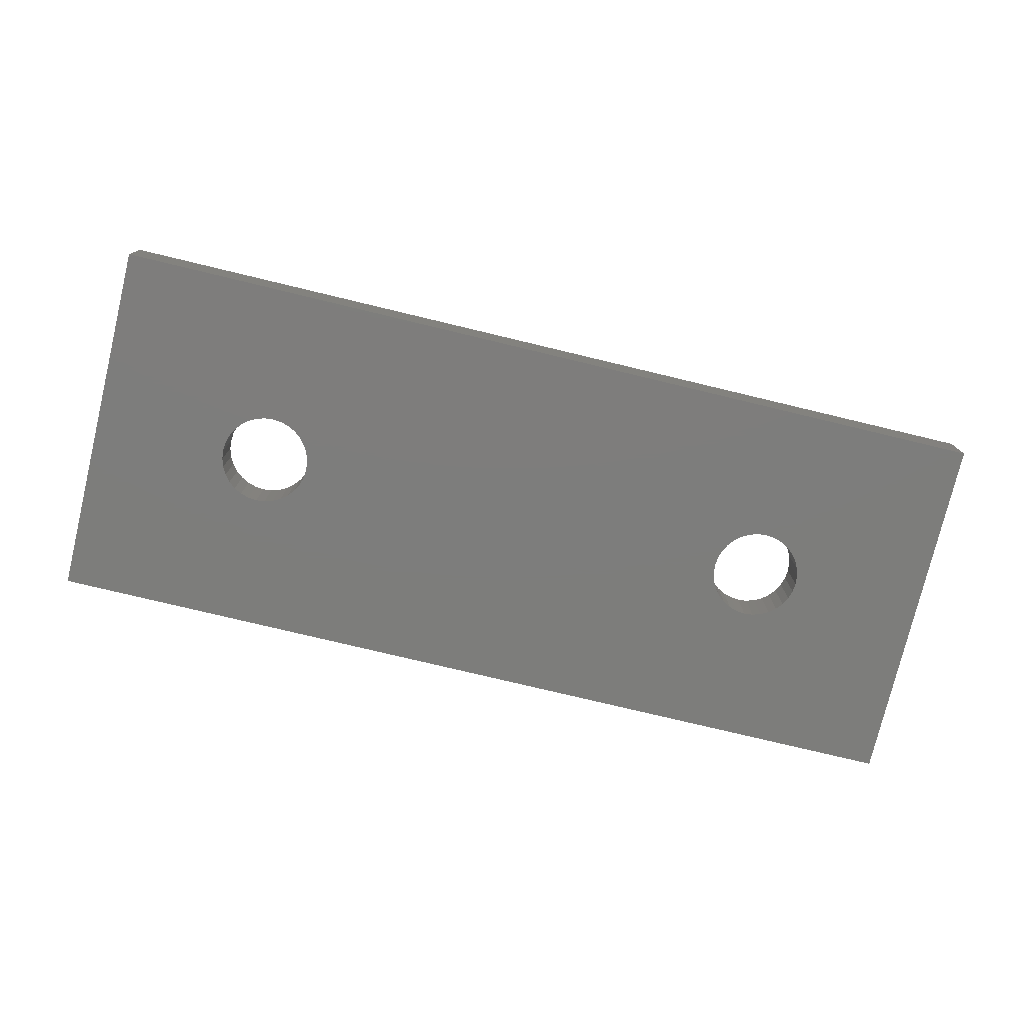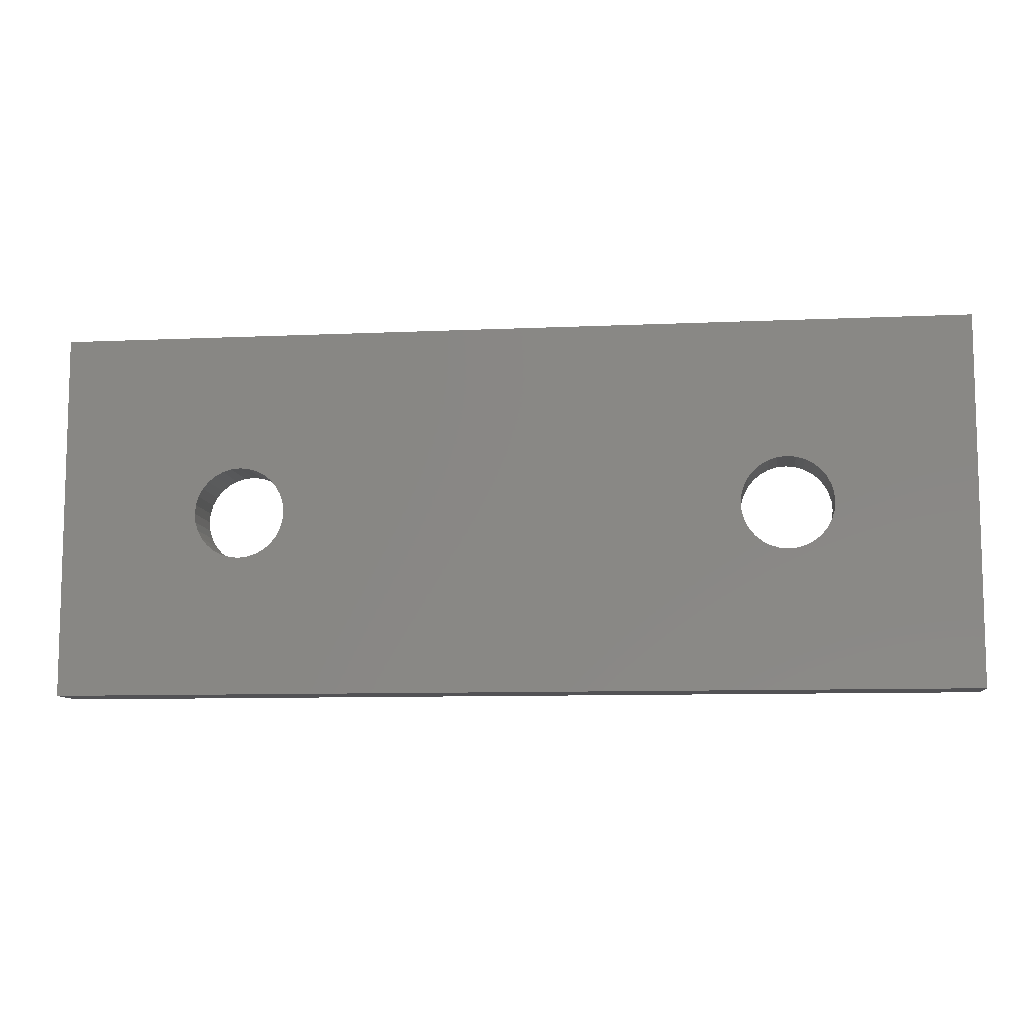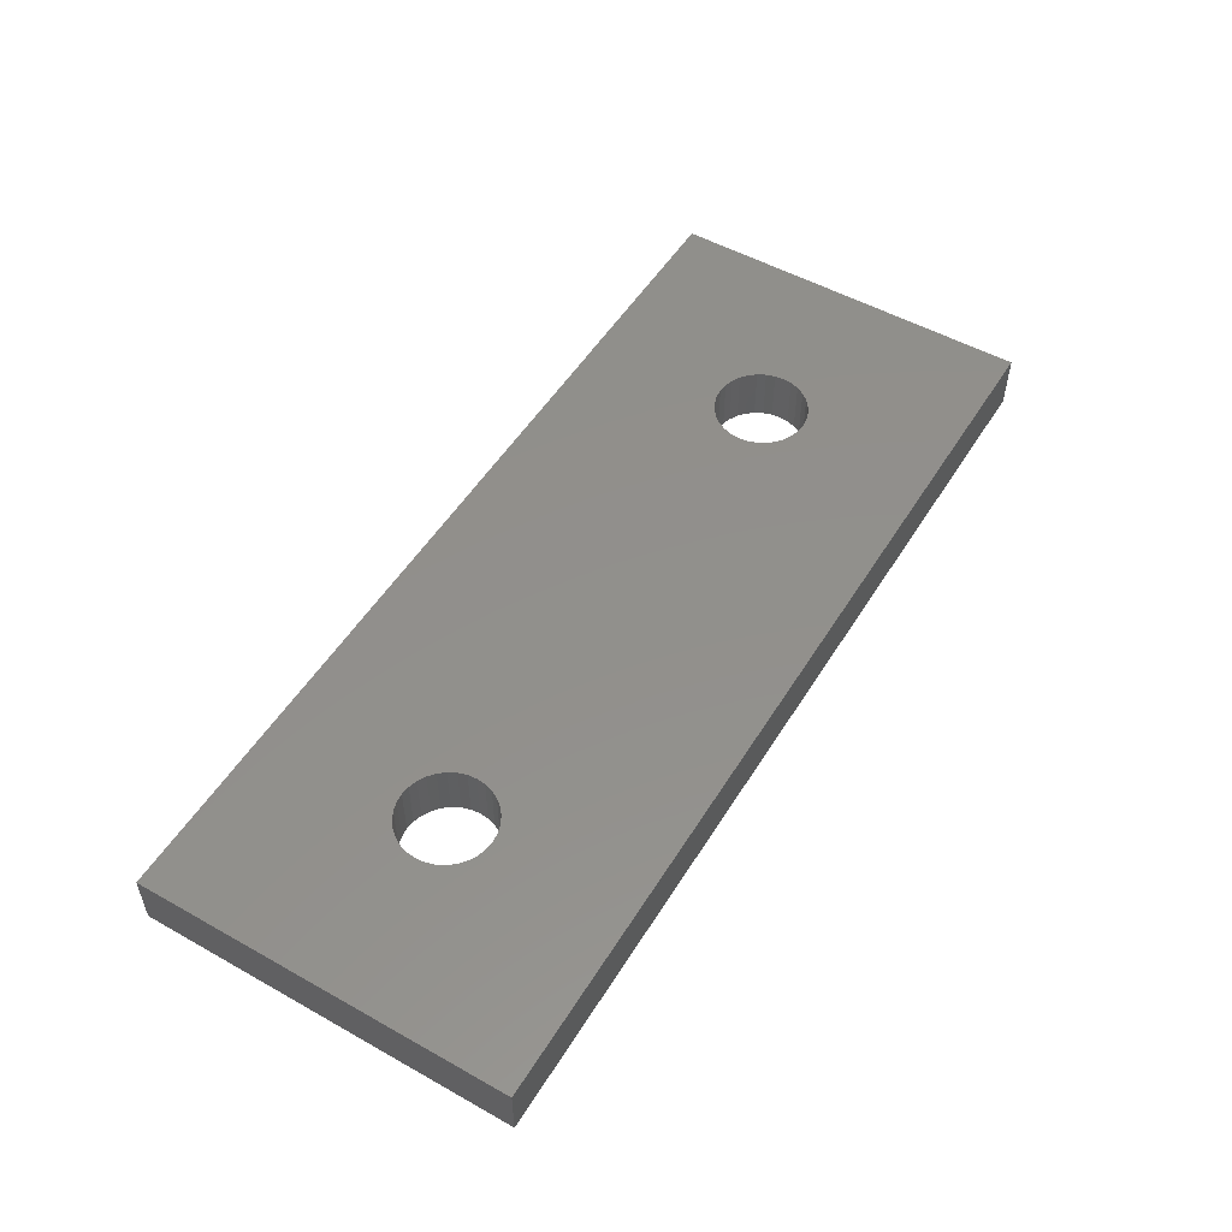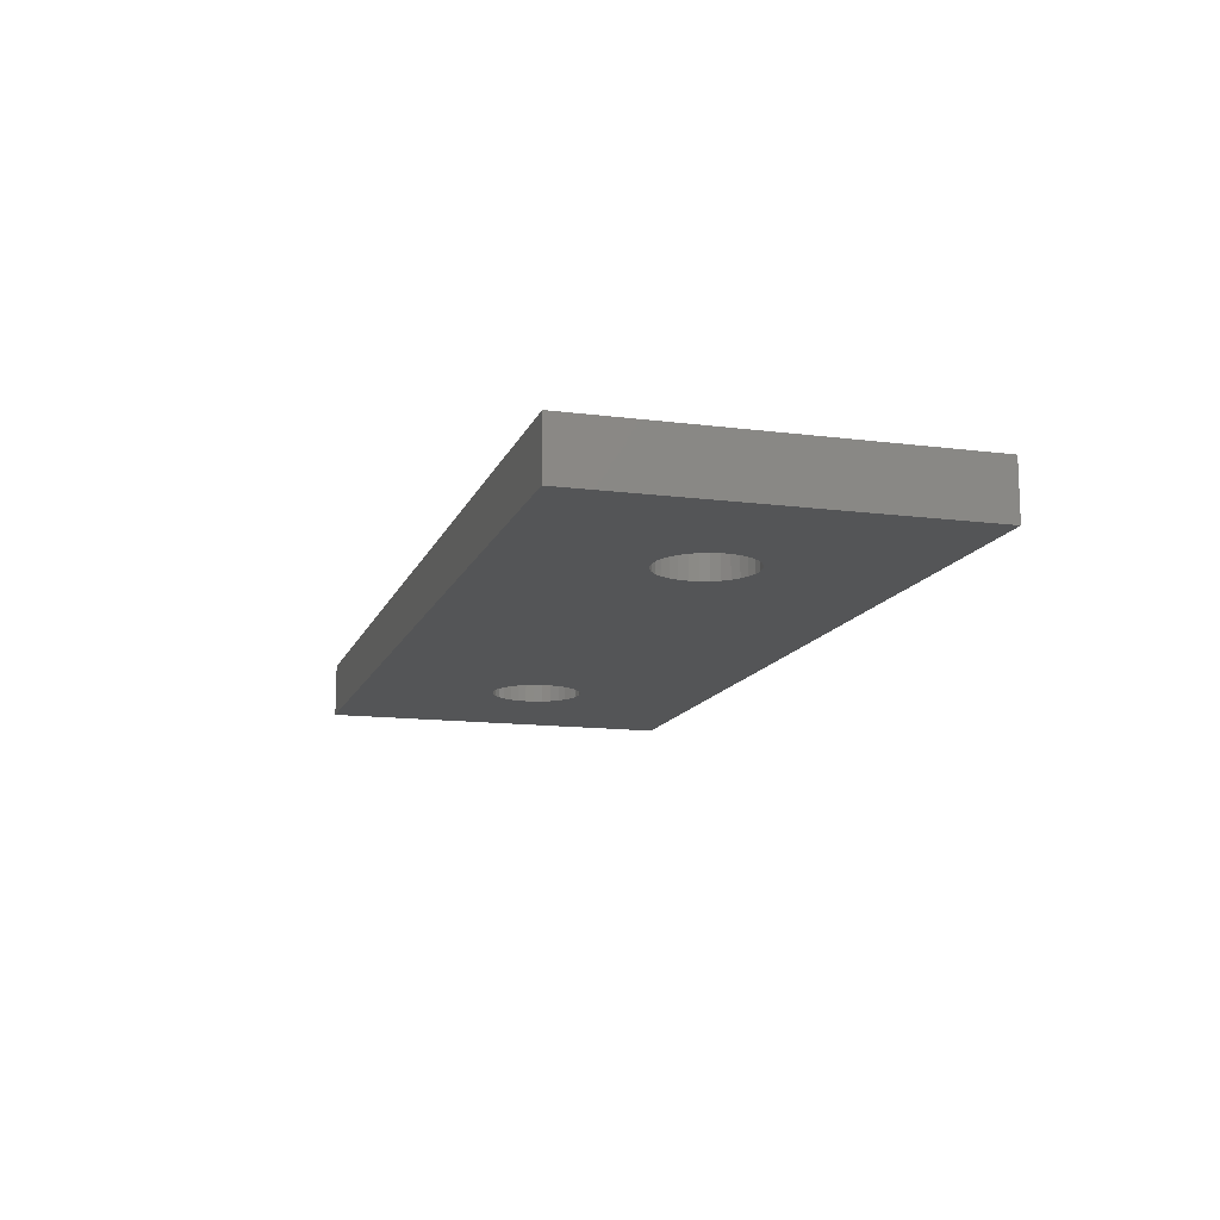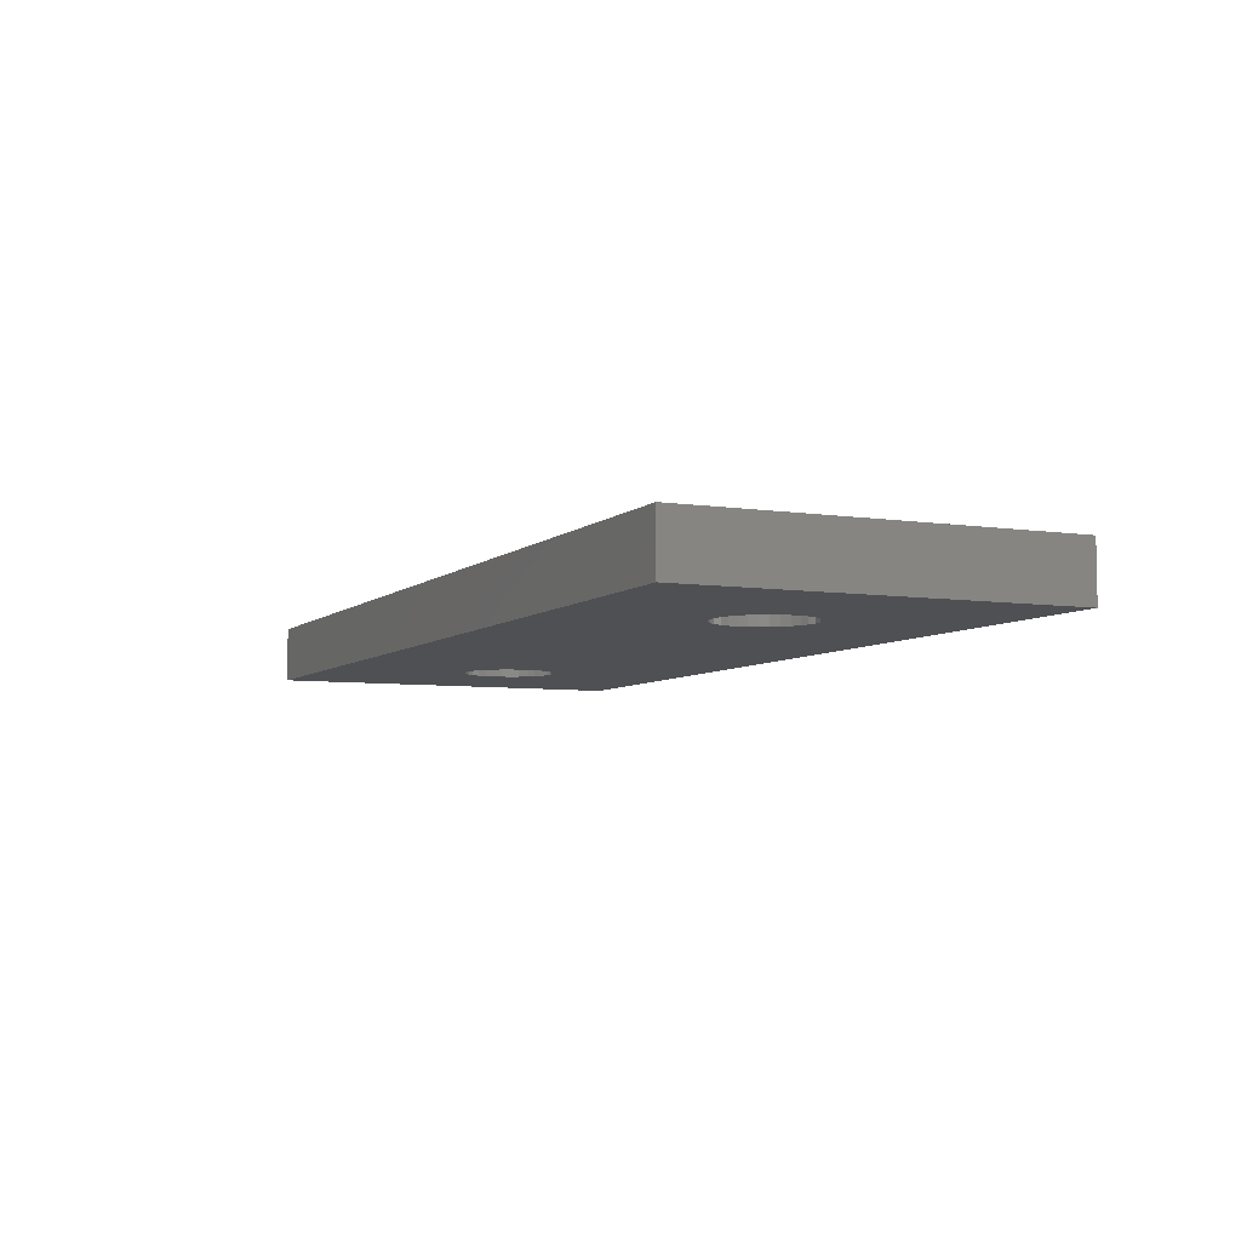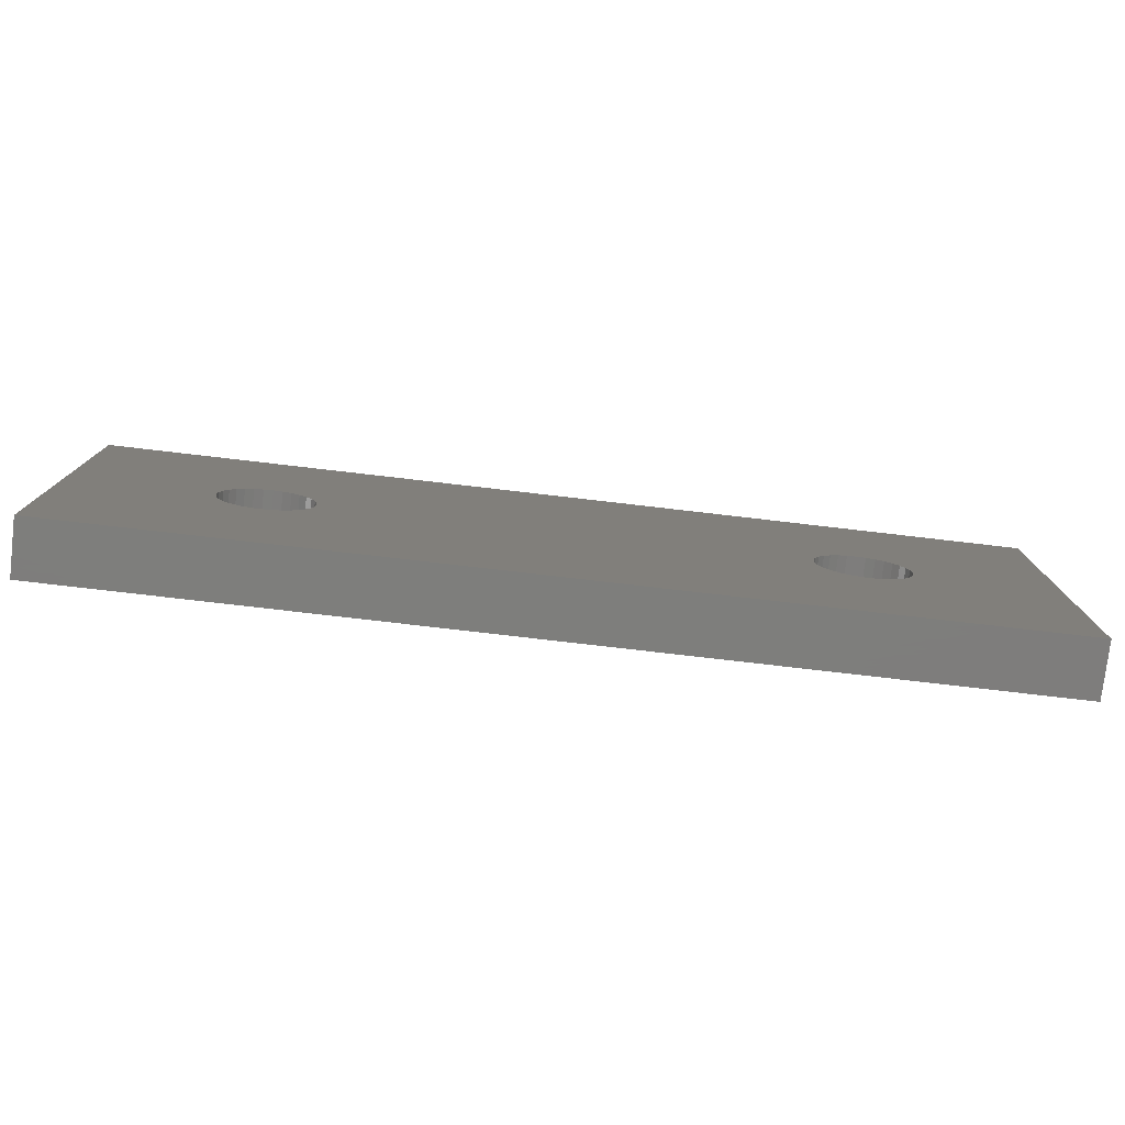
<metadata>
{"format":"stl","ext":"stl","renderer":"f3d","projection":"perspective","resolution":1024,"background":"white","views":[{"elev":-76.7,"azim":166.5,"up":"+Z"},{"elev":-9.4,"azim":6.8,"up":"+Y"},{"elev":52.3,"azim":-58.9,"up":"+Z"},{"elev":-13.3,"azim":-106.3,"up":"+Z"},{"elev":-6.2,"azim":65.4,"up":"+Z"},{"elev":-77.7,"azim":173.4,"up":"+Y"}]}
</metadata>
<code>
# stl→obj: 136 verts, 276 faces
v 50 0 3
v 50 20 0
v 50 20 3
v 50 0 0
v 42.5 10 3
v 42.45 10.49 3
v 42.31 10.96 3
v 42.08 11.39 3
v 41.77 11.77 3
v 41.39 12.08 3
v 40.96 12.31 3
v 40.49 12.45 3
v 40 12.5 3
v 39.51 12.45 3
v 39.04 12.31 3
v 10.96 12.31 3
v 37.55 10.49 3
v 12.5 10 3
v 37.5 10 3
v 12.45 10.49 3
v 37.69 10.96 3
v 12.31 10.96 3
v 37.92 11.39 3
v 12.08 11.39 3
v 38.23 11.77 3
v 11.77 11.77 3
v 38.61 12.08 3
v 11.39 12.08 3
v 0 20 3
v 10.49 12.45 3
v 10 12.5 3
v 7.548 10.49 3
v 7.5 10 3
v 7.69 10.96 3
v 7.921 11.39 3
v 8.232 11.77 3
v 8.611 12.08 3
v 9.043 12.31 3
v 9.512 12.45 3
v 42.45 9.512 3
v 42.31 9.043 3
v 42.08 8.611 3
v 41.77 8.232 3
v 41.39 7.921 3
v 40.96 7.69 3
v 40.49 7.548 3
v 40 7.5 3
v 39.51 7.548 3
v 39.04 7.69 3
v 10.96 7.69 3
v 38.61 7.921 3
v 37.55 9.512 3
v 12.45 9.512 3
v 37.69 9.043 3
v 12.31 9.043 3
v 37.92 8.611 3
v 12.08 8.611 3
v 38.23 8.232 3
v 11.77 8.232 3
v 11.39 7.921 3
v 0 0 3
v 10.49 7.548 3
v 10 7.5 3
v 9.512 7.548 3
v 7.548 9.512 3
v 7.69 9.043 3
v 9.043 7.69 3
v 8.611 7.921 3
v 8.232 8.232 3
v 7.921 8.611 3
v 42.5 10 0
v 42.45 9.512 0
v 42.31 9.043 0
v 42.08 8.611 0
v 41.77 8.232 0
v 41.39 7.921 0
v 40.96 7.69 0
v 40.49 7.548 0
v 40 7.5 0
v 39.51 7.548 0
v 39.04 7.69 0
v 10.96 7.69 0
v 37.55 9.512 0
v 12.5 10 0
v 37.5 10 0
v 12.45 9.512 0
v 37.69 9.043 0
v 12.31 9.043 0
v 37.92 8.611 0
v 12.08 8.611 0
v 38.23 8.232 0
v 11.77 8.232 0
v 38.61 7.921 0
v 11.39 7.921 0
v 0 0 0
v 10.49 7.548 0
v 10 7.5 0
v 7.548 9.512 0
v 7.5 10 0
v 7.69 9.043 0
v 7.921 8.611 0
v 8.232 8.232 0
v 8.611 7.921 0
v 9.043 7.69 0
v 9.512 7.548 0
v 42.45 10.49 0
v 42.31 10.96 0
v 42.08 11.39 0
v 41.77 11.77 0
v 41.39 12.08 0
v 40.96 12.31 0
v 40.49 12.45 0
v 40 12.5 0
v 39.51 12.45 0
v 39.04 12.31 0
v 10.96 12.31 0
v 38.61 12.08 0
v 37.55 10.49 0
v 12.45 10.49 0
v 37.69 10.96 0
v 12.31 10.96 0
v 37.92 11.39 0
v 12.08 11.39 0
v 38.23 11.77 0
v 11.77 11.77 0
v 11.39 12.08 0
v 0 20 0
v 10.49 12.45 0
v 10 12.5 0
v 9.512 12.45 0
v 7.548 10.49 0
v 7.69 10.96 0
v 9.043 12.31 0
v 8.611 12.08 0
v 8.232 11.77 0
v 7.921 11.39 0
f 1 2 3
f 2 1 4
f 3 5 1
f 3 6 5
f 3 7 6
f 3 8 7
f 3 9 8
f 3 10 9
f 3 11 10
f 3 12 11
f 3 13 12
f 3 14 13
f 3 15 14
f 16 15 3
f 17 18 19
f 20 17 21
f 22 21 23
f 24 23 25
f 26 25 27
f 15 16 27
f 17 20 18
f 21 22 20
f 23 24 22
f 25 26 24
f 27 28 26
f 27 16 28
f 29 16 3
f 16 29 30
f 30 29 31
f 32 29 33
f 34 29 32
f 35 29 34
f 36 29 35
f 37 29 36
f 38 29 37
f 39 29 38
f 31 29 39
f 40 1 5
f 41 1 40
f 42 1 41
f 43 1 42
f 44 1 43
f 45 1 44
f 46 1 45
f 47 1 46
f 48 1 47
f 49 1 48
f 50 49 51
f 18 52 19
f 53 52 18
f 52 53 54
f 55 54 53
f 54 55 56
f 57 56 55
f 56 57 58
f 59 58 57
f 58 59 51
f 60 51 59
f 50 51 60
f 49 50 1
f 61 50 62
f 61 62 63
f 61 63 64
f 61 33 29
f 33 61 65
f 65 61 66
f 50 61 1
f 67 61 64
f 68 61 67
f 69 61 68
f 70 61 69
f 66 61 70
f 4 71 2
f 4 72 71
f 4 73 72
f 4 74 73
f 4 75 74
f 4 76 75
f 4 77 76
f 4 78 77
f 4 79 78
f 4 80 79
f 4 81 80
f 82 81 4
f 83 84 85
f 86 83 87
f 88 87 89
f 90 89 91
f 92 91 93
f 81 82 93
f 83 86 84
f 87 88 86
f 89 90 88
f 91 92 90
f 93 94 92
f 93 82 94
f 95 82 4
f 82 95 96
f 96 95 97
f 98 95 99
f 100 95 98
f 101 95 100
f 102 95 101
f 103 95 102
f 104 95 103
f 105 95 104
f 97 95 105
f 106 2 71
f 107 2 106
f 108 2 107
f 109 2 108
f 110 2 109
f 111 2 110
f 112 2 111
f 113 2 112
f 114 2 113
f 115 2 114
f 116 115 117
f 84 118 85
f 119 118 84
f 118 119 120
f 121 120 119
f 120 121 122
f 123 122 121
f 122 123 124
f 125 124 123
f 124 125 117
f 126 117 125
f 116 117 126
f 115 116 2
f 127 116 128
f 127 128 129
f 127 129 130
f 127 99 95
f 99 127 131
f 131 127 132
f 116 127 2
f 133 127 130
f 134 127 133
f 135 127 134
f 136 127 135
f 132 127 136
f 95 29 127
f 29 95 61
f 2 29 3
f 29 2 127
f 95 1 61
f 1 95 4
f 82 62 50
f 62 82 96
f 119 22 121
f 22 119 20
f 84 20 119
f 20 84 18
f 121 24 123
f 24 121 22
f 70 100 66
f 100 70 101
f 128 16 30
f 16 128 116
f 130 31 39
f 31 130 129
f 104 68 67
f 68 104 103
f 134 38 37
f 38 134 133
f 94 50 60
f 50 94 82
f 35 135 36
f 135 35 136
f 123 26 125
f 26 123 24
f 92 57 90
f 57 92 59
f 97 64 63
f 64 97 105
f 133 39 38
f 39 133 130
f 92 60 59
f 60 92 94
f 86 18 84
f 18 86 53
f 105 67 64
f 67 105 104
f 88 53 86
f 53 88 55
f 66 98 65
f 98 66 100
f 90 55 88
f 55 90 57
f 33 131 32
f 131 33 99
f 129 30 31
f 30 129 128
f 135 37 36
f 37 135 134
f 126 26 28
f 26 126 125
f 96 63 62
f 63 96 97
f 116 28 16
f 28 116 126
f 69 101 70
f 101 69 102
f 103 69 68
f 69 103 102
f 32 132 34
f 132 32 131
f 34 136 35
f 136 34 132
f 65 99 33
f 99 65 98
f 77 46 45
f 46 77 78
f 106 7 107
f 7 106 6
f 71 6 106
f 6 71 5
f 107 8 108
f 8 107 7
f 115 14 15
f 14 115 114
f 21 122 23
f 122 21 120
f 52 85 19
f 85 52 83
f 79 48 47
f 48 79 80
f 93 58 51
f 58 93 91
f 75 42 74
f 42 75 43
f 76 45 44
f 45 76 77
f 108 9 109
f 9 108 8
f 81 51 49
f 51 81 93
f 72 5 71
f 5 72 40
f 73 40 72
f 40 73 41
f 74 41 73
f 41 74 42
f 124 27 25
f 27 124 117
f 19 118 17
f 118 19 85
f 54 83 52
f 83 54 87
f 78 47 46
f 47 78 79
f 112 11 12
f 11 112 111
f 113 12 13
f 12 113 112
f 80 49 48
f 49 80 81
f 110 9 10
f 9 110 109
f 23 124 25
f 124 23 122
f 111 10 11
f 10 111 110
f 117 15 27
f 15 117 115
f 114 13 14
f 13 114 113
f 75 44 43
f 44 75 76
f 58 89 56
f 89 58 91
f 56 87 54
f 87 56 89
f 17 120 21
f 120 17 118

</code>
